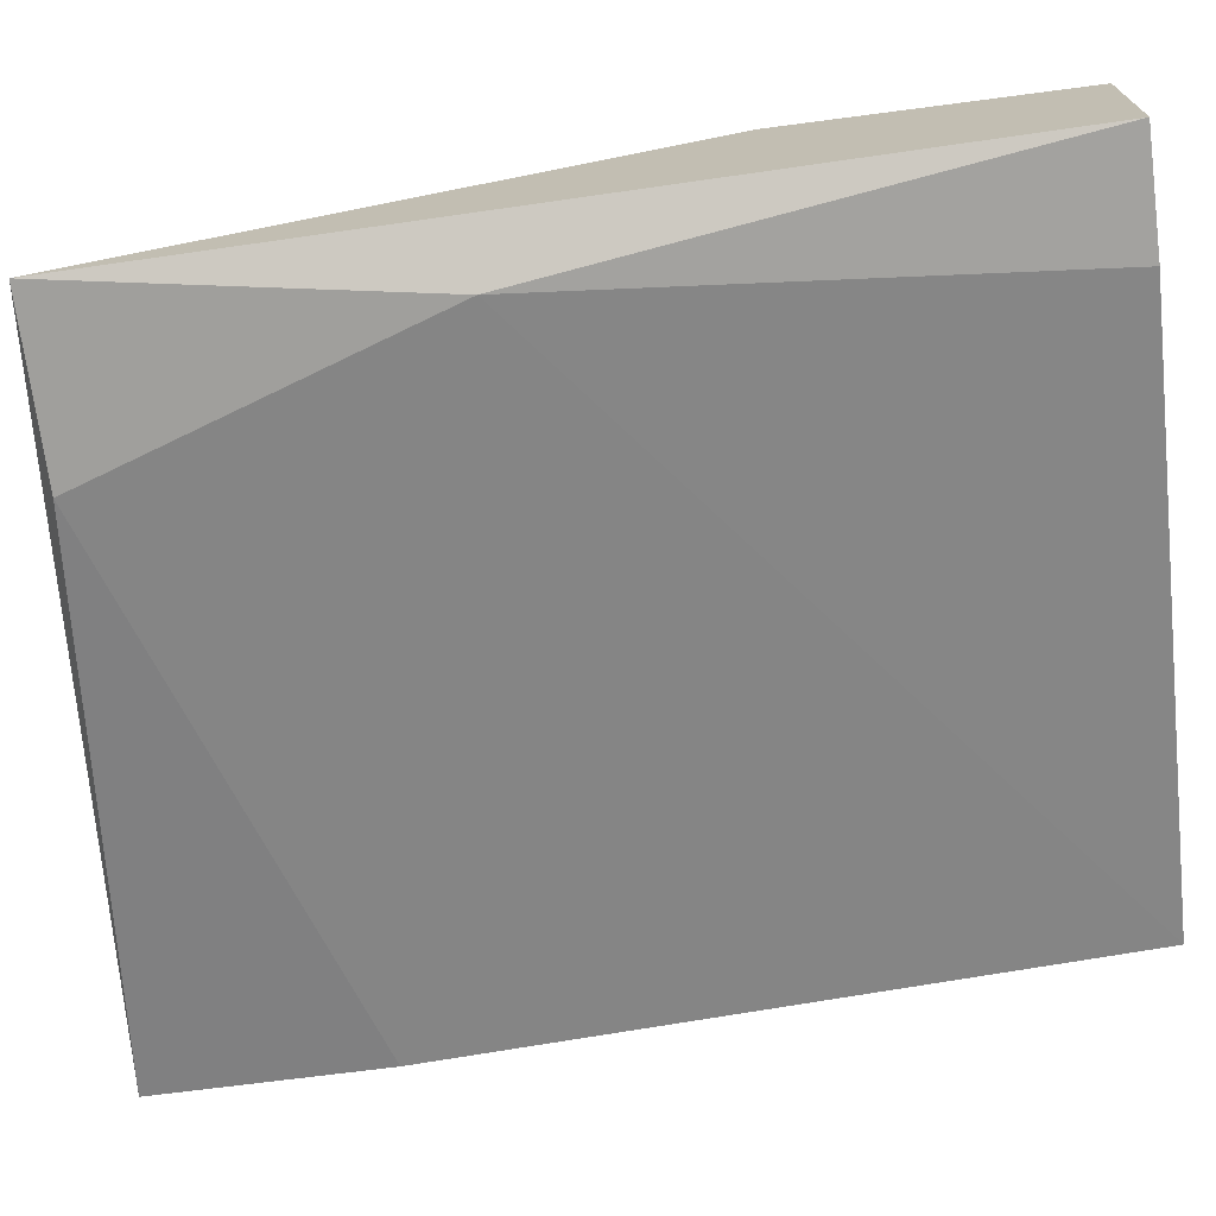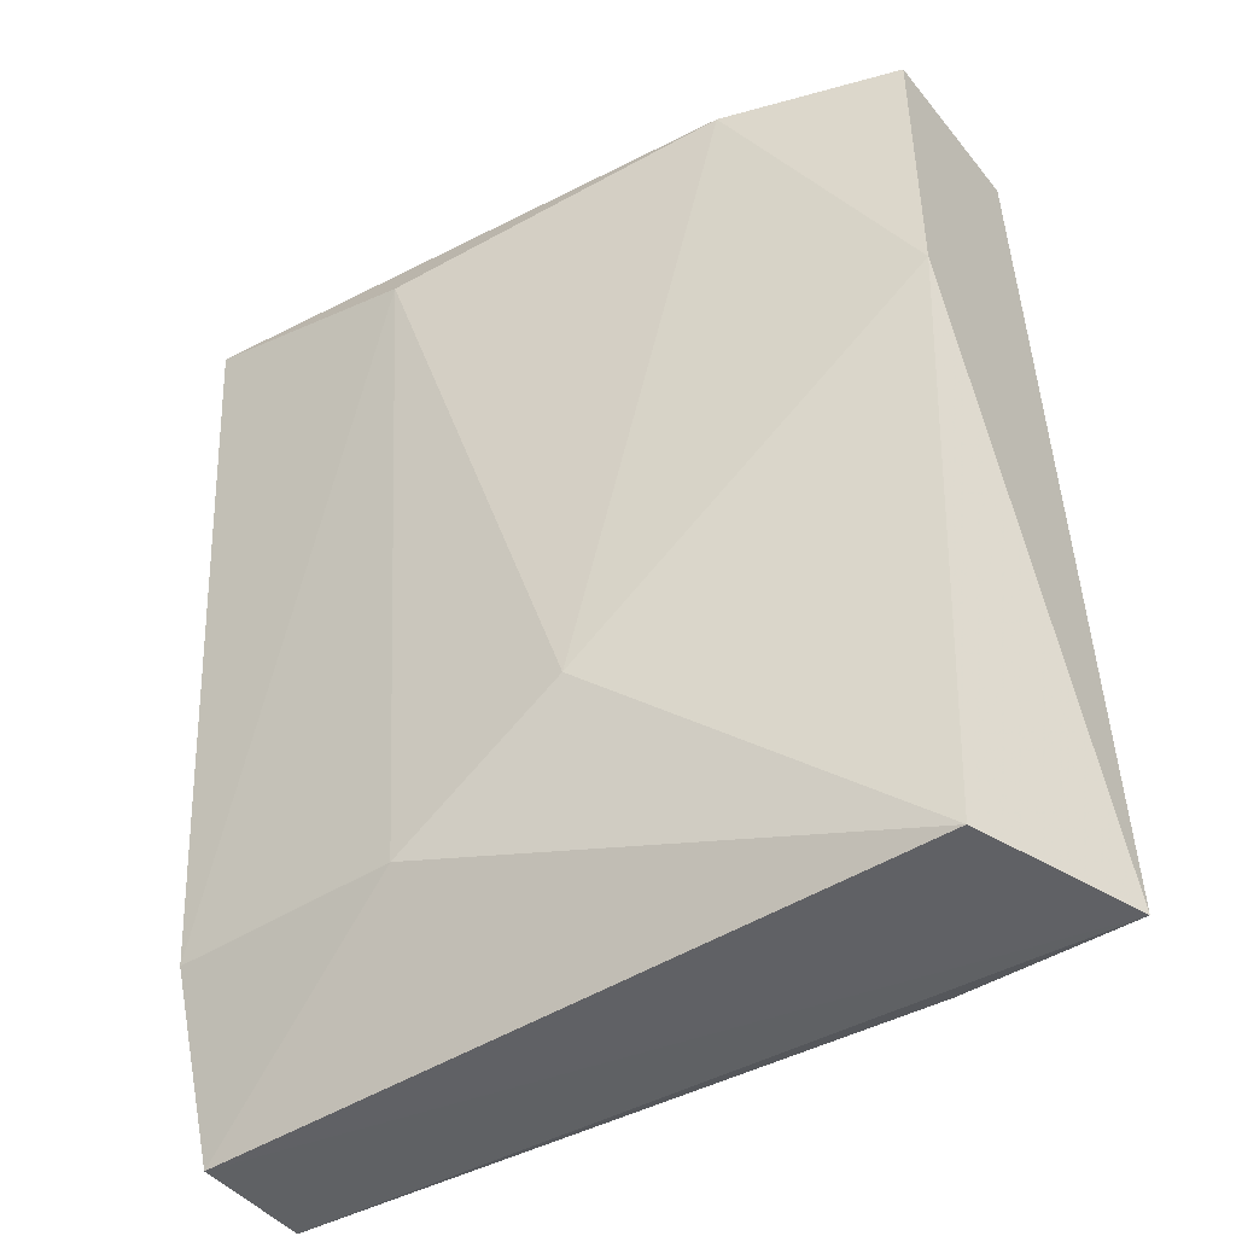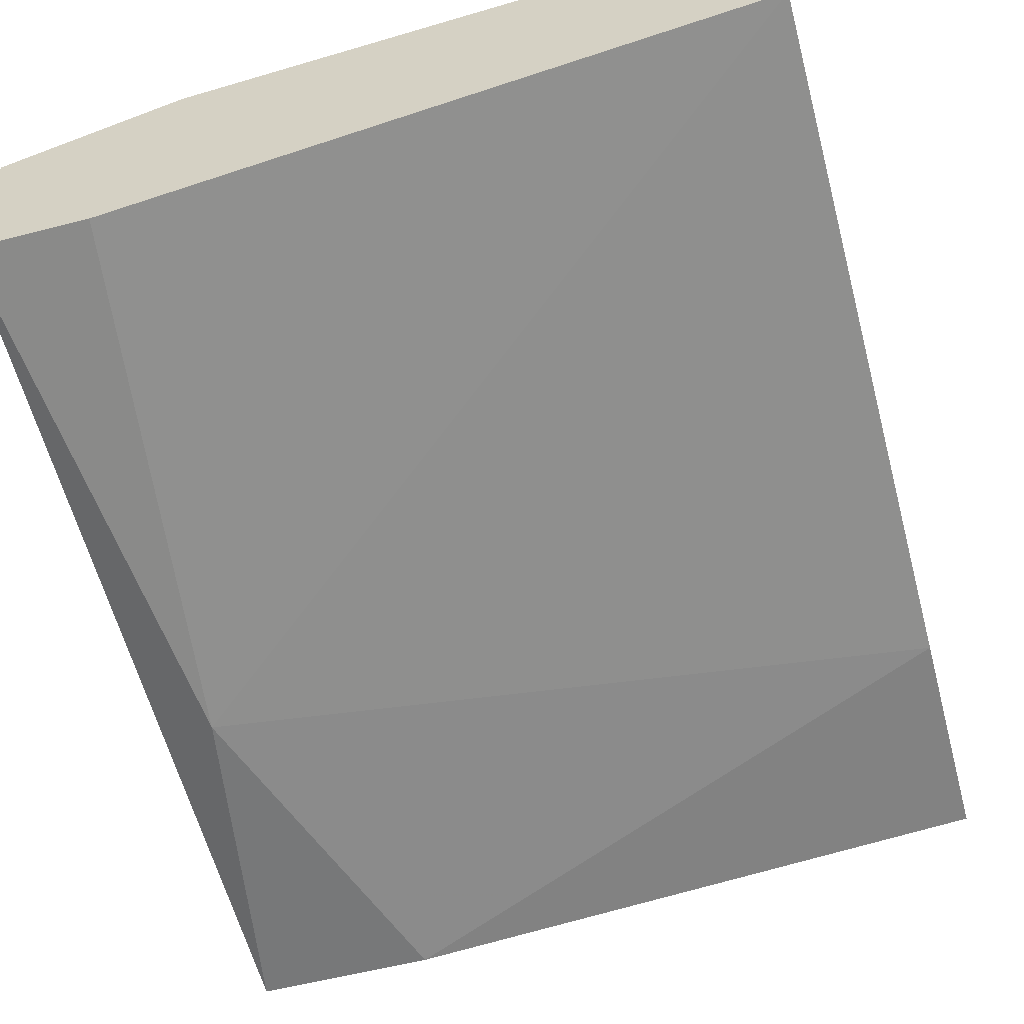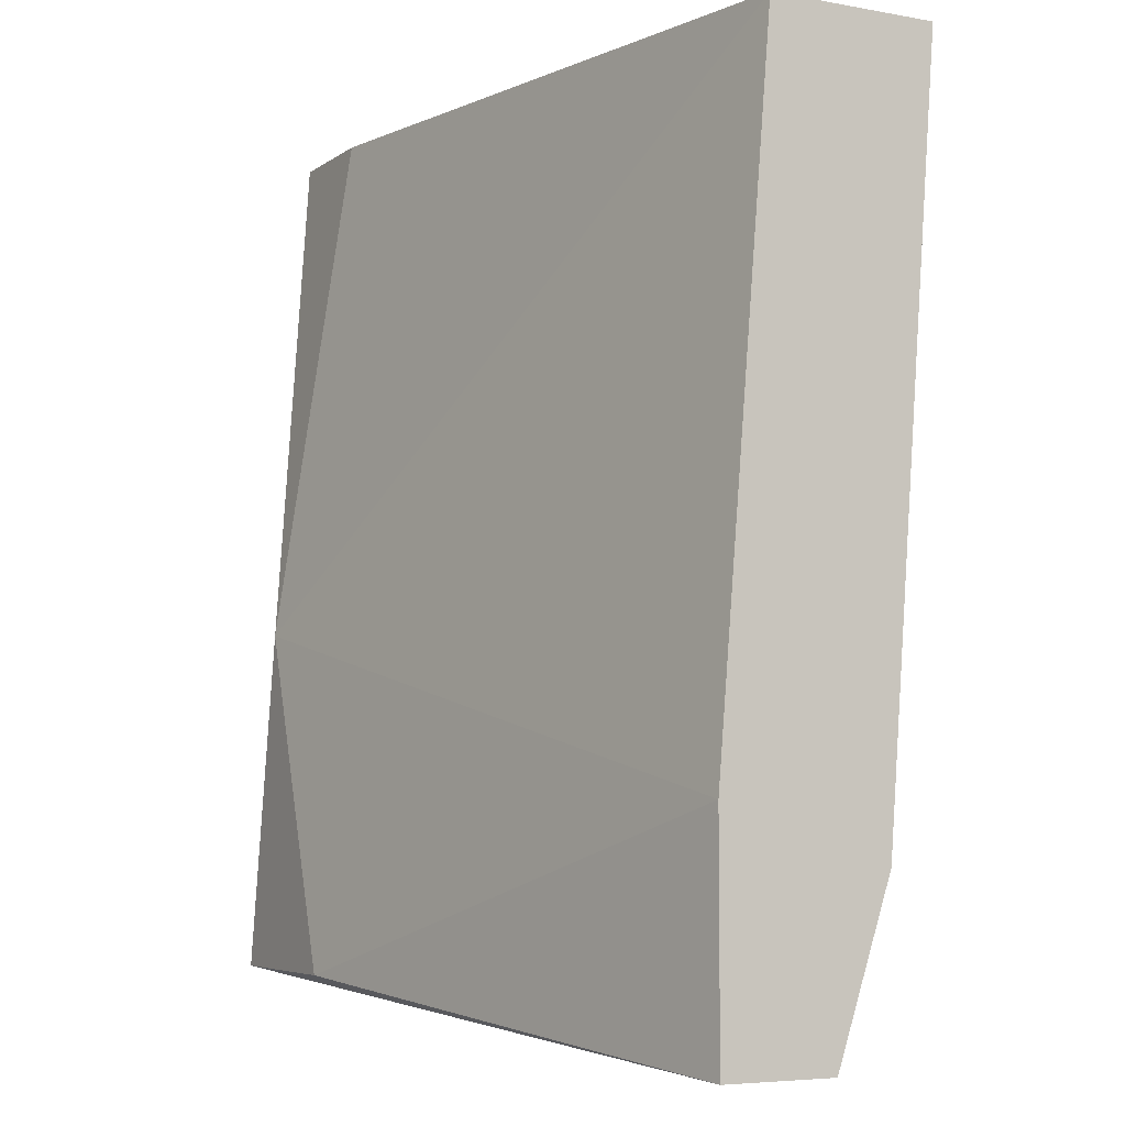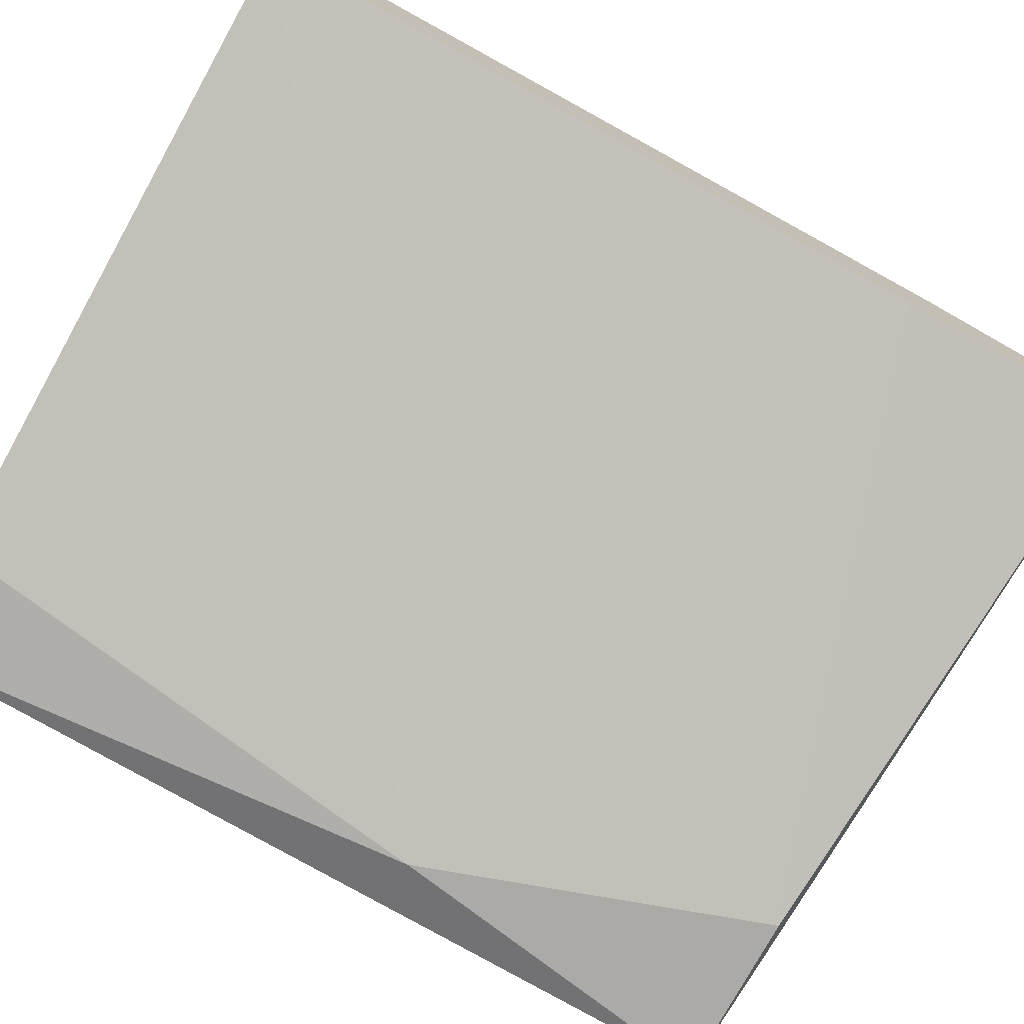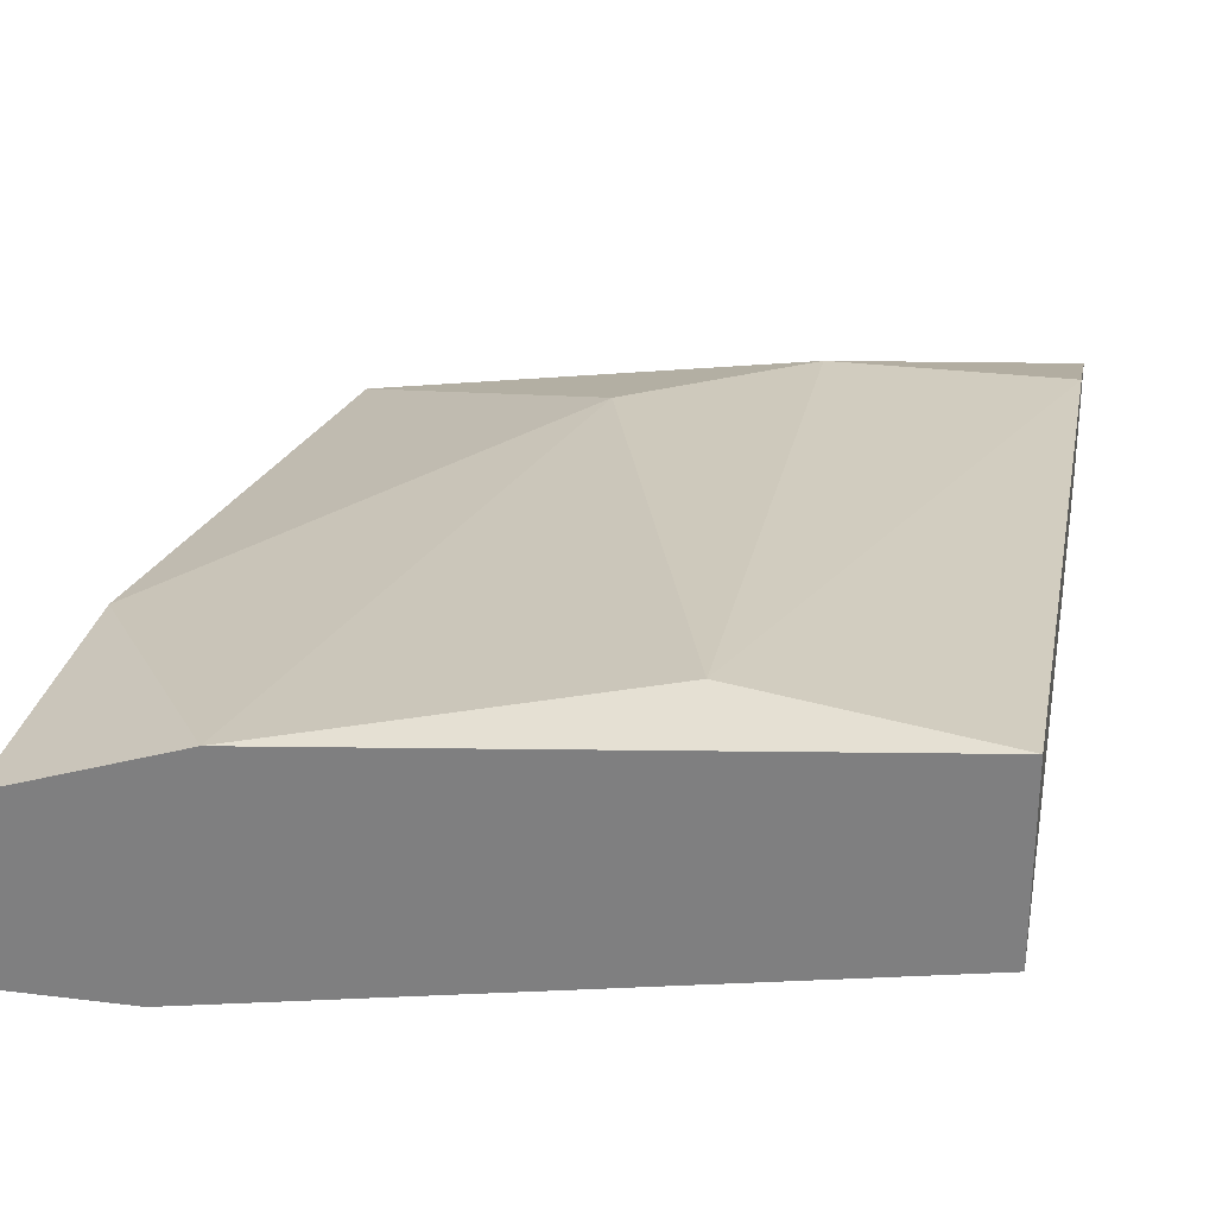
<metadata>
{"format":"obj","ext":"obj","renderer":"f3d","projection":"perspective","resolution":1024,"background":"white","views":[{"elev":-71.2,"azim":97.4,"up":"+Z"},{"elev":-45.2,"azim":36.3,"up":"+Y"},{"elev":-57.4,"azim":-165.0,"up":"+Z"},{"elev":-5.7,"azim":-118.4,"up":"+Y"},{"elev":-75.8,"azim":-118.5,"up":"+Z"},{"elev":28.3,"azim":-169.4,"up":"+Z"}]}
</metadata>
<code>
v 0.01928 -0.01229 0.03757
v 0.01928 -0.0189 0.04088
v 0.00606 -0.002375 0.04418
v 0.00606 -0.002375 0.04088
v 0.00606 -0.02 0.03977
v 0.00606 -0.02 0.04198
v 0.00606 -0.01669 0.04308
v 0.00606 -0.01559 0.03977
v 0.01817 -0.002375 0.03867
v 0.01047 -0.01669 0.04308
v 0.01047 -0.003477 0.04418
v 0.02038 -0.002375 0.03867
v 0.02038 -0.002375 0.04198
v 0.02038 -0.007883 0.04198
v 0.02038 -0.0189 0.03757
v 0.01377 -0.01449 0.04308
v 0.01707 -0.002375 0.04308
v 0.01707 -0.0189 0.03757
f 12 1 9
f 4 17 12
f 4 5 3
f 17 4 3
f 2 10 6
f 3 5 6
f 14 2 15
f 5 18 15
f 6 5 15
f 2 6 15
f 12 14 15
f 10 2 16
f 14 17 16
f 2 14 16
f 15 18 1
f 12 15 1
f 17 3 11
f 10 16 11
f 16 17 11
f 18 5 8
f 5 4 8
f 1 18 8
f 4 1 8
f 12 17 13
f 17 14 13
f 14 12 13
f 6 10 7
f 3 6 7
f 11 3 7
f 10 11 7
f 4 12 9
f 1 4 9

</code>
